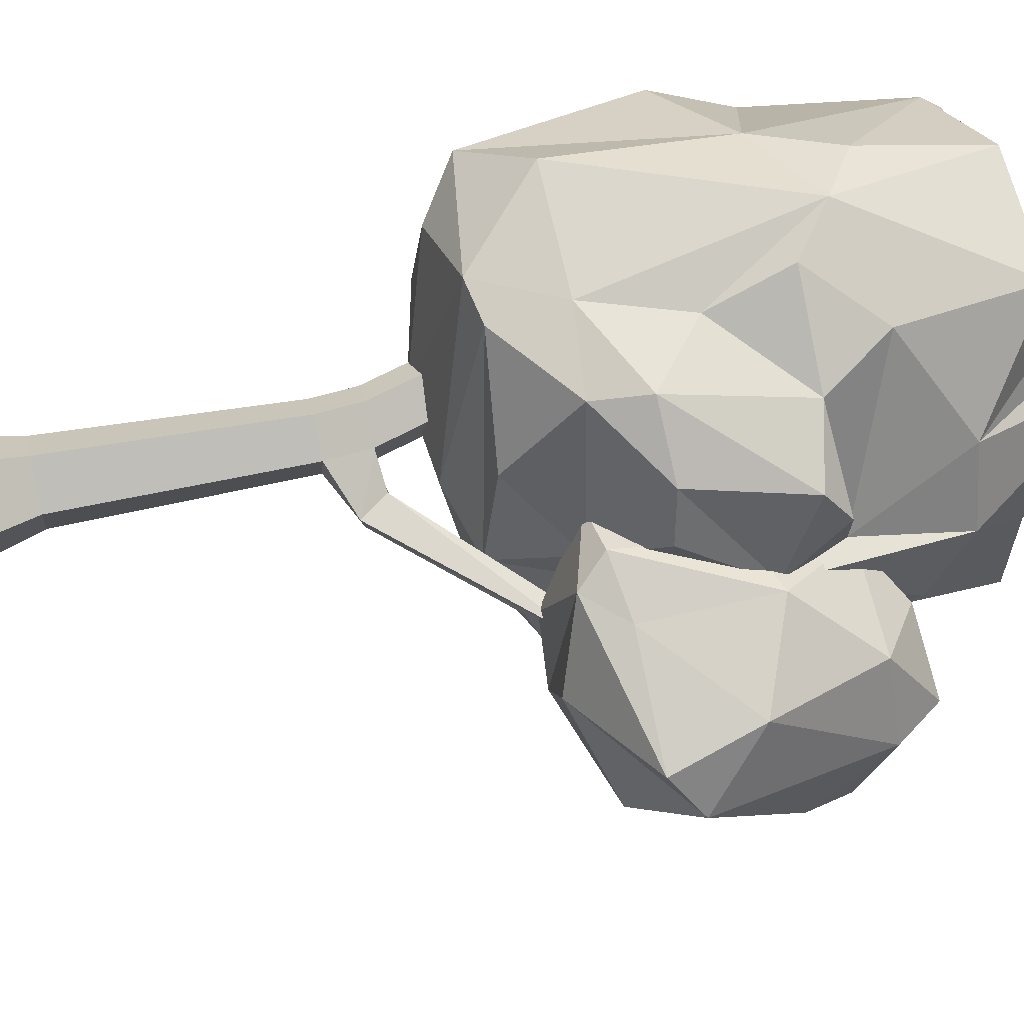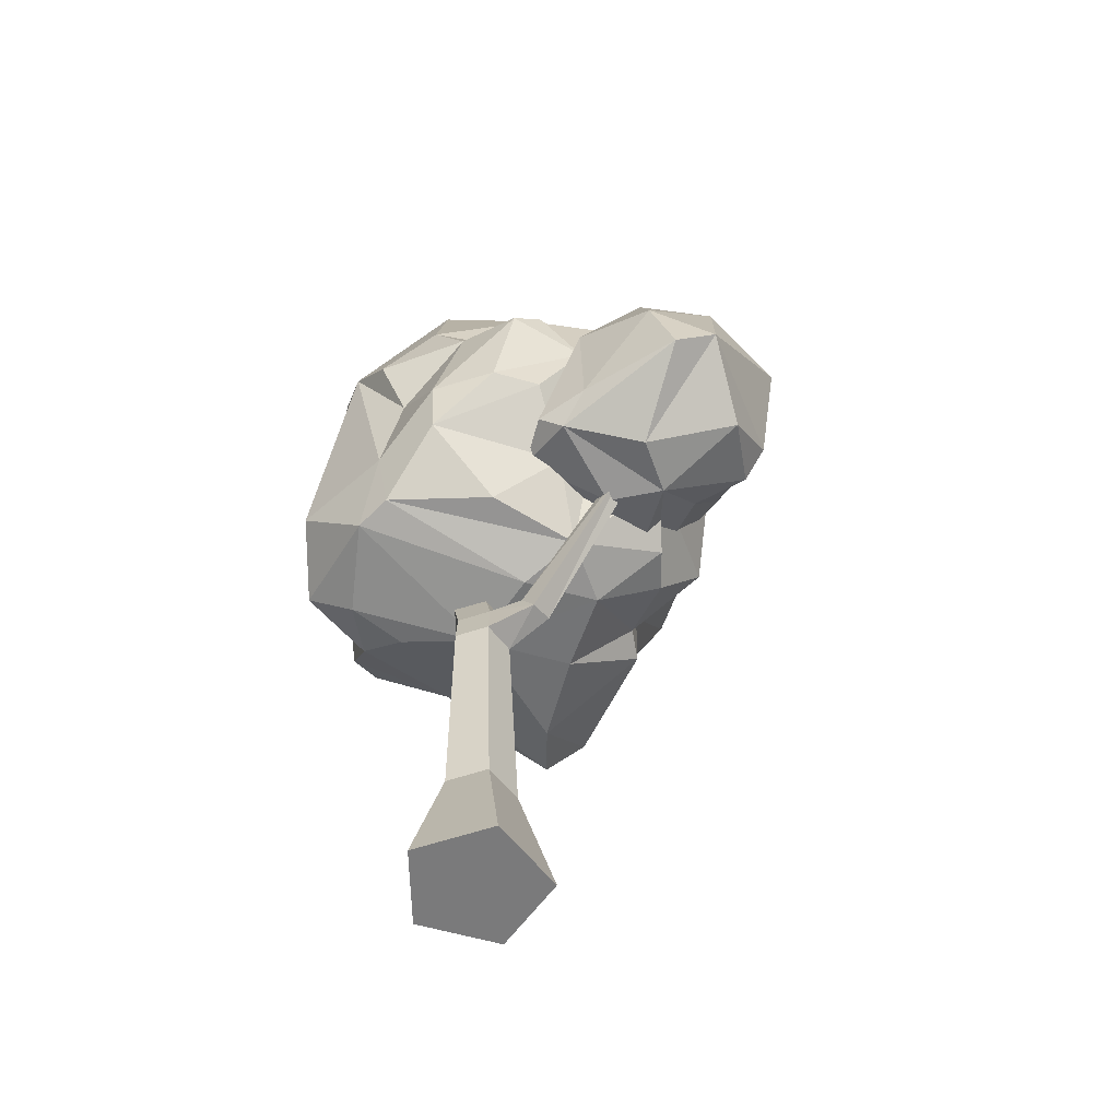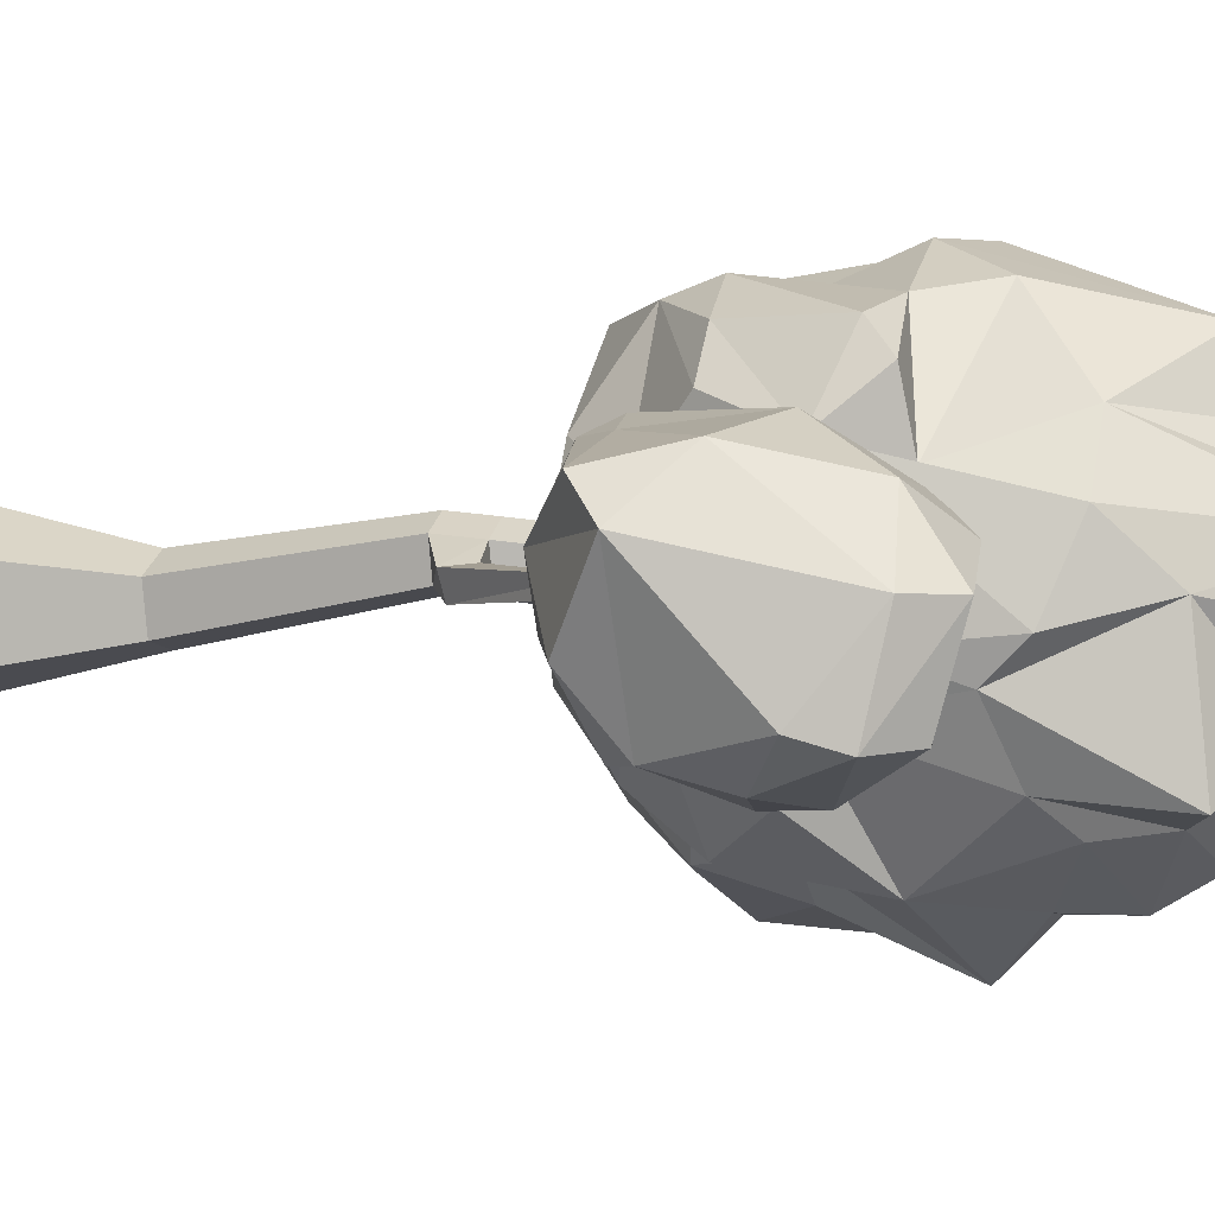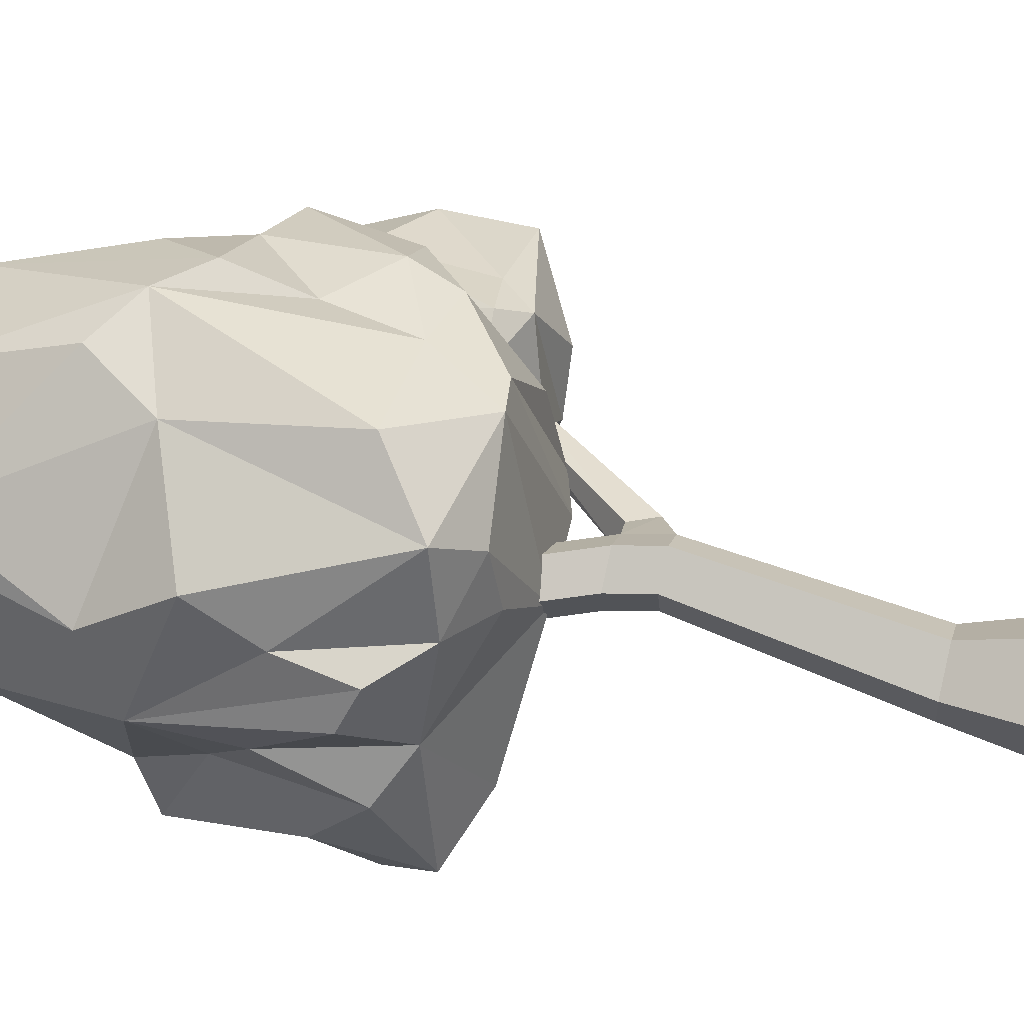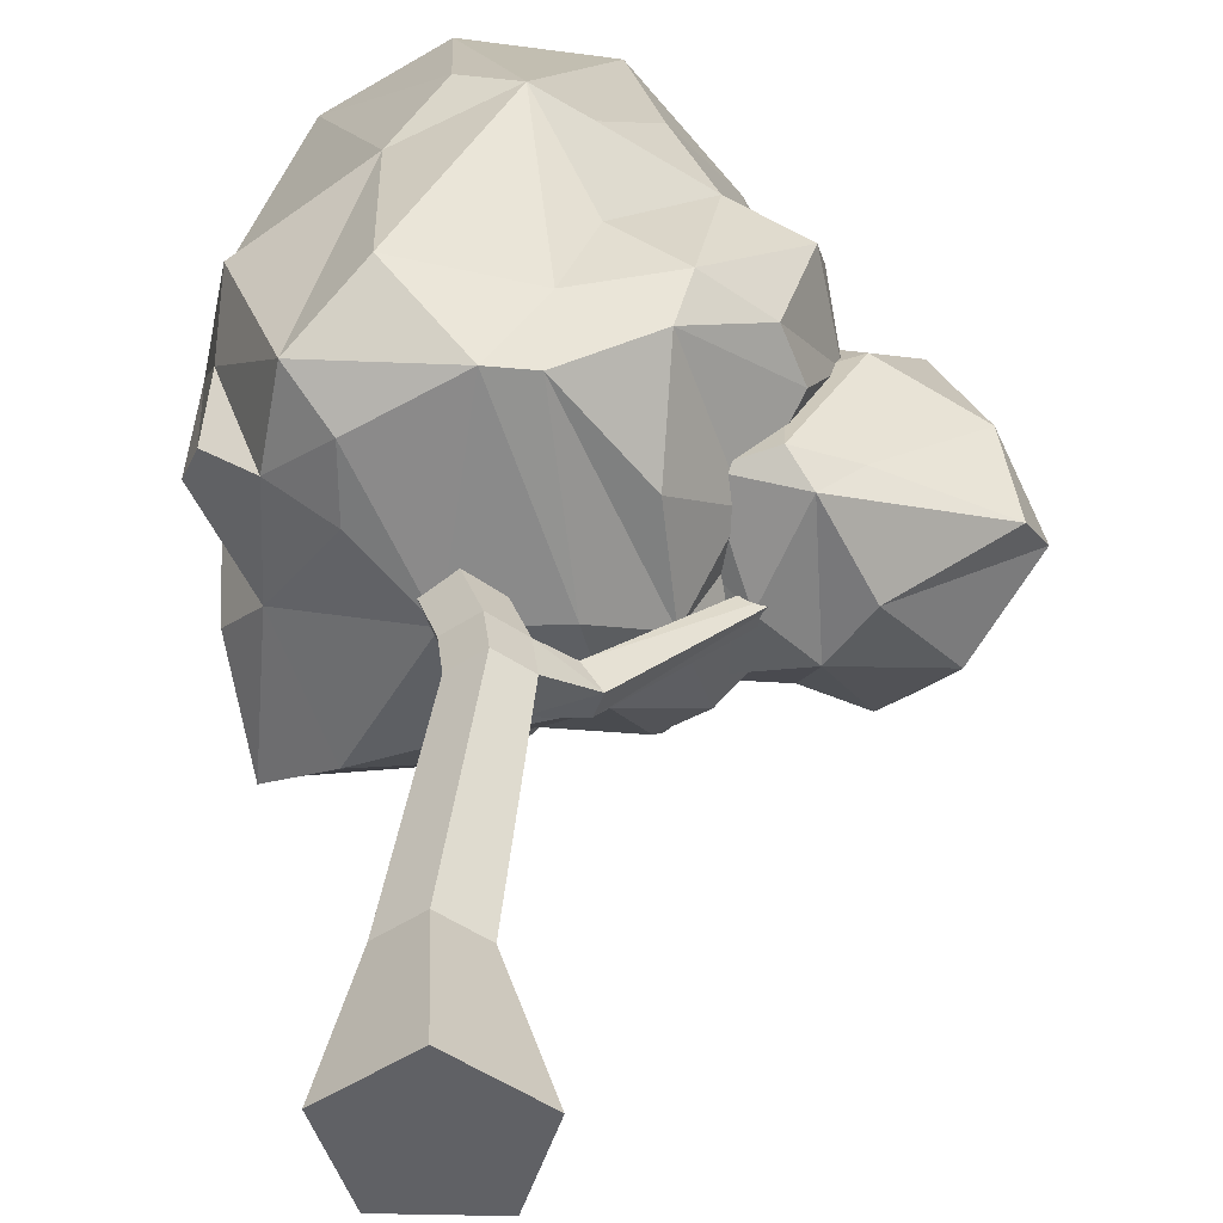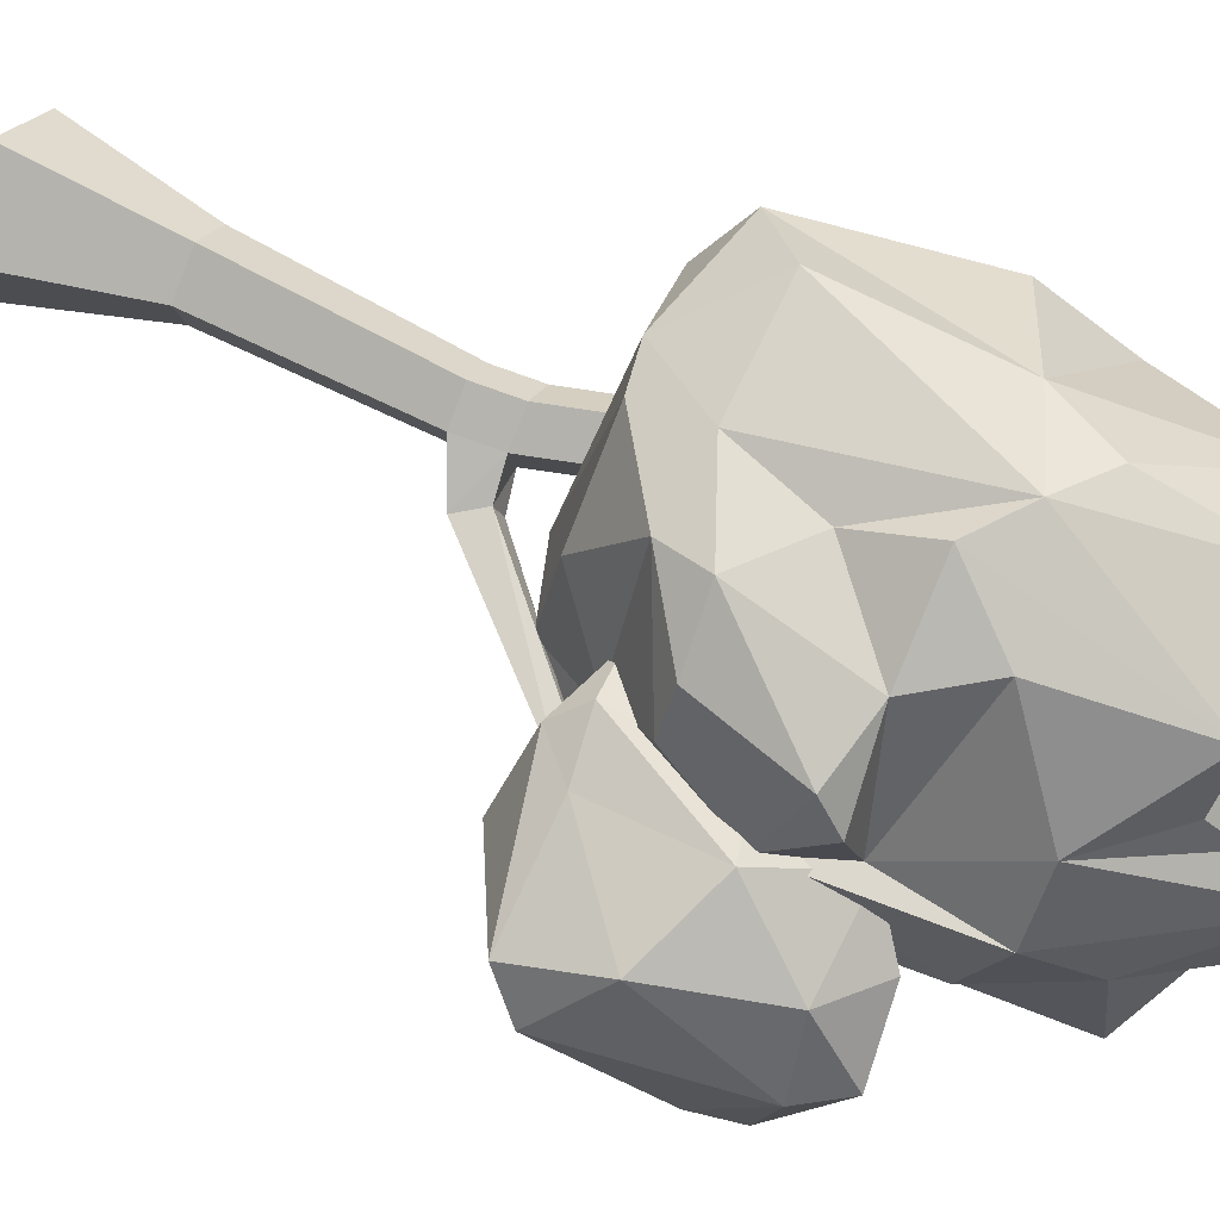
<metadata>
{"format":"obj","ext":"obj","renderer":"f3d","projection":"perspective","resolution":1024,"background":"white","views":[{"elev":58.7,"azim":76.6,"up":"+Z"},{"elev":-58.1,"azim":54.6,"up":"+Y"},{"elev":-8.8,"azim":106.3,"up":"+Z"},{"elev":49.6,"azim":-74.5,"up":"+Z"},{"elev":39.5,"azim":1.9,"up":"+Z"},{"elev":61.9,"azim":116.5,"up":"+Z"}]}
</metadata>
<code>
v -68.19 0 -12.8
v -83.8 0 33.47
v -44.62 0 62.63
v -4.784 0 34.37
v -19.35 0 -12.25
v -63.1 80.78 0.6834
v -71.22 80.78 24.77
v -50.83 80.78 39.94
v -30.1 80.78 25.23
v -37.68 80.78 0.9711
v -44.15 0 21.08
v -48.77 201.3 15.61
v -55.27 201.3 34.86
v -38.97 201.3 46.99
v -22.39 201.3 35.24
v -28.45 201.3 15.84
v -80.37 300.2 4.081
v -86.87 300.2 23.33
v -70.37 300.2 18.18
v -70.57 300.2 35.46
v -54 300.2 23.7
v -60.05 300.2 4.311
v -25.85 224.4 32.19
v -42.42 224.4 43.94
v -58.72 224.4 31.81
v -52.22 224.4 12.56
v -31.91 224.4 12.79
v -0.1895 212.4 18.14
v -4.614 214.9 4.445
v -13.89 228.8 6.923
v -9.465 226.4 20.61
v 70.83 295.3 0.1382
v 68.96 295.4 -7.98
v 63.02 303 -8.234
v 64.9 303 -0.116
v 56.04 364.6 -50.95
v 17.94 268.6 61.56
v 1.084 556.8 13.1
v 0.3359 524.9 -53.94
v -117.1 408.2 -116.6
v 37.1 438.5 -77.66
v 67.02 307.4 -29.1
v -10.37 249.2 18.18
v 76.53 403.9 68.73
v 71.54 387.4 -29.36
v 69.46 330.2 64.61
v -146.5 373.5 85.62
v -2.945 510.3 92.45
v 8.726 507.2 55.52
v -90.25 512 -10.63
v 37.84 501 -86.02
v -44.06 537.6 -63.81
v 60.89 426.4 -43.51
v 50.31 353.7 -80.4
v -108.7 361.2 -114.3
v -127.7 282.6 -4.09
v 37.68 284.4 -50.43
v -0.08545 258.1 -28.54
v 24.41 260.3 6.342
v -123.9 274 62.39
v 58.78 333.2 91.29
v 47.72 299.1 33.3
v 74.56 355.6 19.7
v 45.23 469.3 56.12
v -147.4 337.8 63.56
v -59.79 245.7 18.19
v 72.82 391.1 86.73
v 15.6 434.8 110.3
v -123.5 497.9 -20.11
v -45.42 268.9 116
v -83.89 309.3 134.5
v -88.61 399.3 119
v -23.03 272.8 111.5
v -20.78 309 120.8
v -36.13 420.3 136.5
v 27.9 331.5 115.4
v 36.82 399.8 101.8
v -5.833 359.2 115.9
v -9.722 399.8 132.8
v -70.09 508.9 101.8
v -151.3 418.5 54.58
v -123.3 493.8 74.11
v -68.32 514.9 64.34
v -41.72 557.6 9.881
v 0.9907 557.6 -22.13
v -80.57 521.2 -51.77
v -47.52 496.4 -97.98
v -54.48 467.2 -112.7
v -56.28 435.4 -111.7
v -125.2 404.4 -104.3
v -7.556 486.9 -86.58
v 10.84 454.2 -91.7
v 5.628 389.1 -110
v -31.29 435.6 -112.7
v -70.27 405.8 -136.5
v -38.64 339.9 -89.27
v 19.13 321.8 -95.93
v 15.26 287.2 -66.72
v -42.22 298.5 -91.47
v -28.35 302.1 -77.27
v -136 332.2 -78.27
v -69.98 339.6 -105.4
v -122.6 304.1 -107.1
v -99.96 258.2 -61.3
v -133.9 274.6 -84.98
v -47.54 257 -41.71
v 20.83 304.5 109
v -94.2 256.4 53.16
v -94.83 262 88.68
v 83.65 372.5 42.66
v 67.91 447.4 -26.09
v 64.7 408 34.12
v -146.7 299.2 -29.07
v -150.1 348.8 -1.356
v -126.1 378 -47.29
v -149.5 298.7 55.57
v -157.9 308 34
v -161.4 397.3 14.83
v -127.9 507.4 56.74
v -123.6 414.6 -66.7
v -109.9 486.4 -44.88
v -115.5 280.4 109
v -65.33 438.6 127.9
v 3.303 523.7 36.02
v -79.29 486.8 -94.05
v 47.84 497.4 -12.16
v 65.75 466.9 17.94
v -135.9 481.4 -18.58
v 97.11 277.2 6.388
v 60.67 402.1 -64.89
v 12.67 321.4 -66.66
v 138.9 376.7 -66.06
v 99.02 307.1 -70.09
v 34.22 391.6 9.378
v 72.7 288.8 48.8
v 117.2 412.3 19.72
v 73.59 379.3 -84.47
v 116.2 321.9 -72.12
v 4.35 297.9 -50
v 14.85 303.6 -7.938
v 51.42 277.9 0.9565
v 130.6 296.5 -38.57
v 161.4 323 -0.22
v 32.56 383.5 -34.92
v 61.31 303.9 58.98
v 61.24 363.9 44.72
v 92.9 372.5 50.58
v 91.4 308.3 46.75
v 140.3 352.7 32.54
v 62.03 412.7 25.5
v 85.21 433.4 3.436
v 121.7 437.4 -20.79
v 112.9 420.8 -69.1
v 108 358 -83.03
v 58.82 348.5 -82.27
v 68.92 303.2 -53.44
v 77.18 276.3 -21.86
v 33.06 301.3 48.63
v 10.42 313.9 22.09
v 150.3 307.5 22.33
v 13.89 339.1 -20.46
v 15.29 365.7 1.258
v 131 400.4 -73.37
v 137.4 414.6 -21.71
f 2 7 1
f 1 7 6
f 3 8 2
f 2 8 7
f 4 9 3
f 3 9 8
f 4 5 9
f 9 5 10
f 5 1 10
f 10 1 6
f 2 1 11
f 3 2 11
f 4 3 11
f 5 4 11
f 1 5 11
f 17 18 19
f 18 20 19
f 20 21 19
f 21 22 19
f 22 17 19
f 6 7 12
f 12 7 13
f 7 8 13
f 13 8 14
f 8 9 14
f 14 9 15
f 10 16 9
f 9 16 15
f 6 12 10
f 10 12 16
f 13 25 12
f 12 25 26
f 14 24 13
f 13 24 25
f 15 23 14
f 14 23 24
f 32 33 35
f 35 33 34
f 16 12 27
f 27 12 26
f 23 21 24
f 24 21 20
f 24 20 25
f 25 20 18
f 26 25 17
f 17 25 18
f 27 26 22
f 22 26 17
f 23 27 21
f 21 27 22
f 15 16 28
f 28 16 29
f 16 27 29
f 29 27 30
f 23 31 27
f 27 31 30
f 15 28 23
f 23 28 31
f 28 29 32
f 32 29 33
f 29 30 33
f 33 30 34
f 31 35 30
f 30 35 34
f 28 32 31
f 31 32 35
f 122 70 71
f 70 74 71
f 72 71 75
f 71 74 75
f 122 72 47
f 122 71 72
f 70 73 74
f 73 107 74
f 107 61 76
f 74 107 76
f 76 77 78
f 76 67 77
f 75 74 78
f 74 76 78
f 78 77 79
f 75 78 79
f 79 77 68
f 79 68 48
f 75 79 48
f 75 48 80
f 68 64 48
f 48 64 49
f 80 48 49
f 47 72 81
f 81 72 82
f 72 75 123
f 123 75 80
f 72 123 82
f 82 123 80
f 80 49 83
f 82 80 83
f 119 82 83
f 119 83 50
f 83 49 124
f 124 38 84
f 83 124 84
f 84 85 52
f 50 83 84
f 50 84 86
f 49 64 124
f 124 64 38
f 38 126 85
f 84 38 85
f 85 126 39
f 85 39 52
f 86 84 52
f 50 86 121
f 52 39 87
f 125 52 87
f 86 52 125
f 121 86 125
f 125 88 89
f 120 125 89
f 125 87 88
f 88 94 89
f 89 94 95
f 40 89 95
f 120 89 40
f 120 40 90
f 39 91 87
f 87 91 88
f 91 92 88
f 39 51 91
f 91 51 41
f 91 41 92
f 41 53 36
f 92 41 93
f 93 41 36
f 88 92 94
f 94 92 93
f 94 93 95
f 95 93 96
f 96 97 100
f 96 93 97
f 96 100 99
f 93 36 54
f 93 54 97
f 54 42 97
f 100 97 98
f 99 100 106
f 90 40 101
f 40 95 55
f 101 40 55
f 101 55 103
f 95 102 55
f 95 96 102
f 102 96 99
f 55 102 103
f 102 99 103
f 103 99 104
f 103 104 105
f 101 103 105
f 104 66 56
f 113 105 56
f 105 104 56
f 99 106 104
f 104 106 66
f 56 66 108
f 100 58 106
f 100 98 58
f 98 57 58
f 58 57 59
f 58 59 43
f 106 58 66
f 66 58 43
f 43 73 70
f 66 43 70
f 43 59 73
f 73 59 37
f 73 37 107
f 37 62 107
f 56 108 60
f 66 70 109
f 108 66 109
f 109 70 122
f 60 108 109
f 60 109 122
f 107 62 46
f 107 46 61
f 46 62 110
f 62 63 110
f 76 61 67
f 61 46 110
f 61 110 67
f 67 110 44
f 67 44 77
f 37 59 62
f 59 42 63
f 62 59 63
f 59 57 42
f 57 98 42
f 98 97 42
f 42 54 36
f 63 36 45
f 63 42 36
f 63 45 110
f 110 45 111
f 45 53 111
f 45 36 53
f 53 51 126
f 53 41 51
f 126 51 39
f 111 126 127
f 111 53 126
f 77 44 112
f 77 112 68
f 68 112 64
f 44 110 112
f 112 110 127
f 110 111 127
f 112 127 64
f 127 126 38
f 64 127 38
f 105 113 101
f 56 117 114
f 113 56 114
f 114 117 118
f 101 113 115
f 101 115 90
f 113 114 115
f 115 114 118
f 56 116 117
f 56 60 116
f 116 60 65
f 60 122 65
f 65 122 47
f 65 47 118
f 117 116 118
f 116 65 118
f 118 47 81
f 81 82 119
f 118 119 128
f 128 119 69
f 118 81 119
f 69 119 50
f 90 115 120
f 120 115 118
f 118 128 120
f 69 50 121
f 128 69 121
f 120 128 121
f 125 120 121
f 135 148 145
f 145 147 146
f 145 148 147
f 158 146 134
f 158 145 146
f 135 160 148
f 148 160 149
f 148 149 147
f 147 149 136
f 149 164 136
f 146 147 150
f 150 147 136
f 150 136 151
f 136 152 151
f 134 146 150
f 134 150 151
f 151 152 153
f 134 151 130
f 136 164 152
f 152 164 163
f 152 163 153
f 153 163 137
f 134 130 144
f 130 151 153
f 130 153 137
f 137 155 131
f 130 137 144
f 144 137 131
f 163 132 154
f 137 163 154
f 137 154 155
f 154 138 155
f 155 138 156
f 156 138 133
f 161 144 131
f 131 155 156
f 161 131 139
f 139 141 140
f 139 131 157
f 139 157 141
f 131 156 157
f 156 133 157
f 157 133 142
f 141 157 135
f 157 129 135
f 157 142 129
f 159 140 141
f 159 141 158
f 141 135 158
f 158 135 145
f 135 129 160
f 160 129 143
f 160 143 149
f 129 142 143
f 133 138 142
f 143 142 138
f 143 138 132
f 138 154 132
f 132 163 164
f 149 143 164
f 143 132 164
f 139 140 161
f 140 159 162
f 161 140 162
f 162 144 161
f 159 158 162
f 162 158 134
f 162 134 144

</code>
